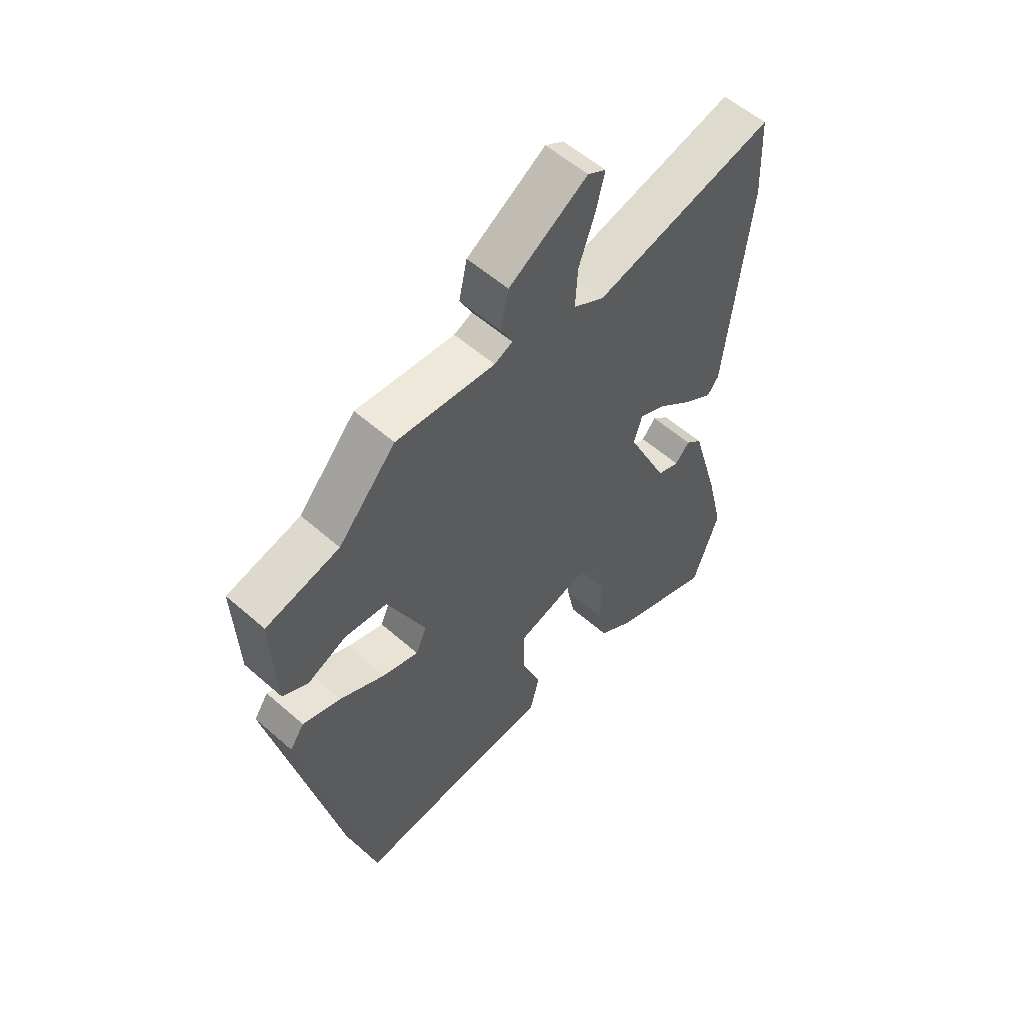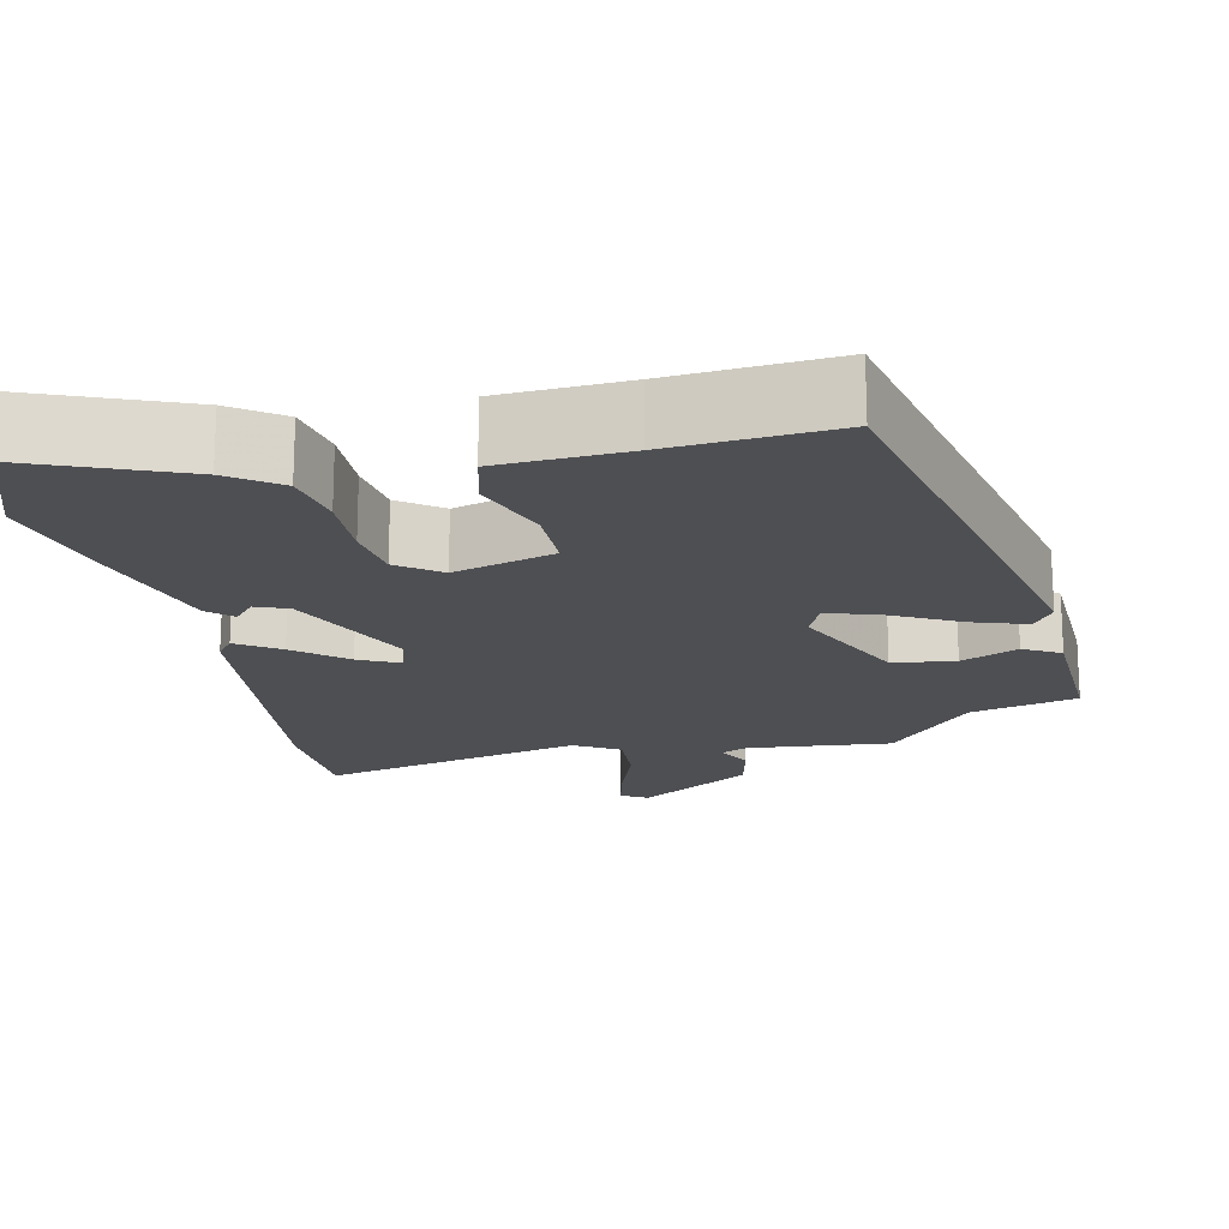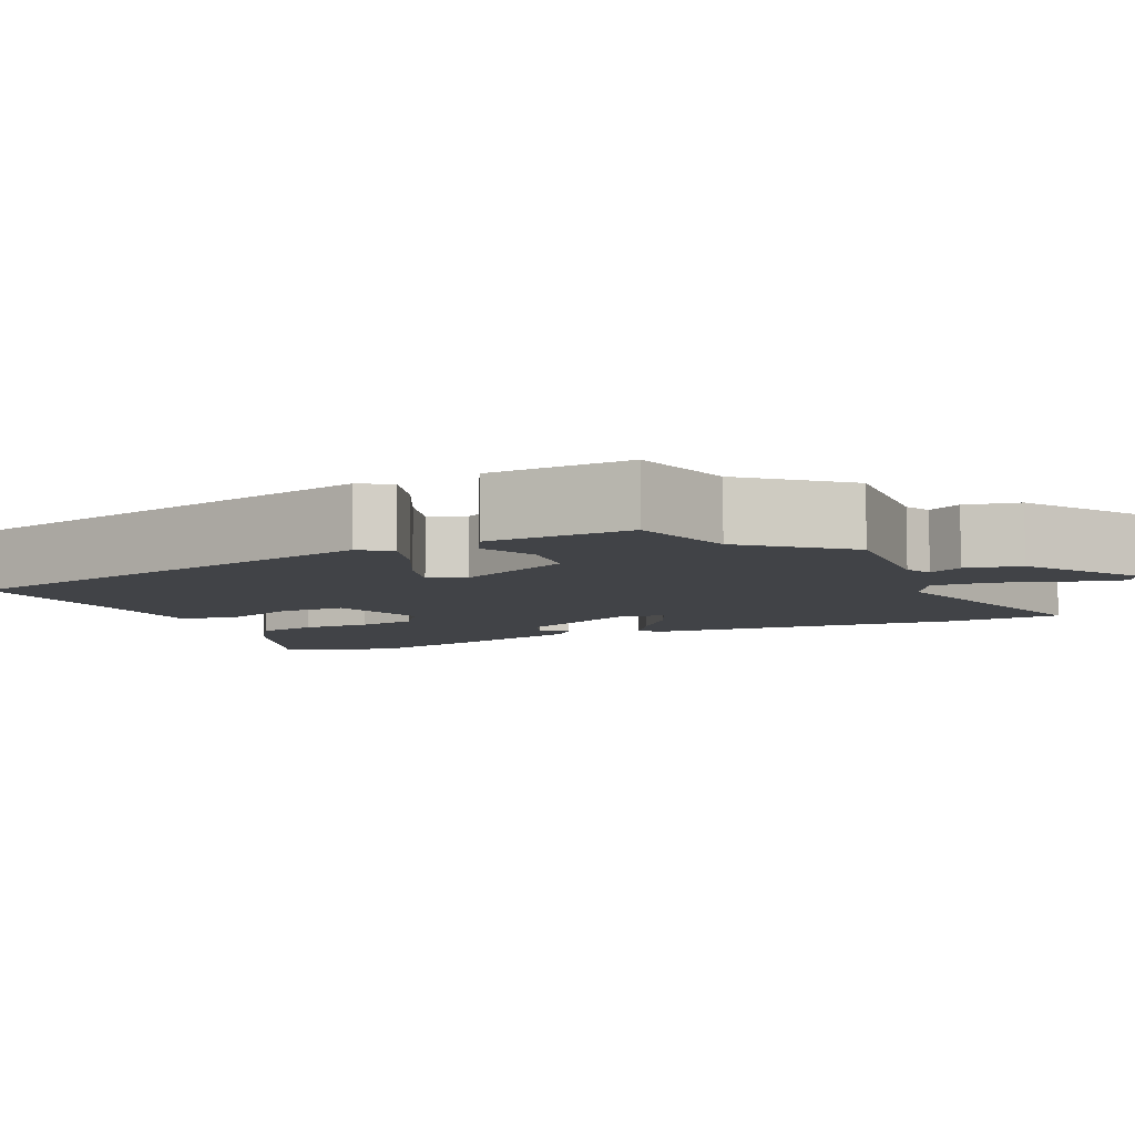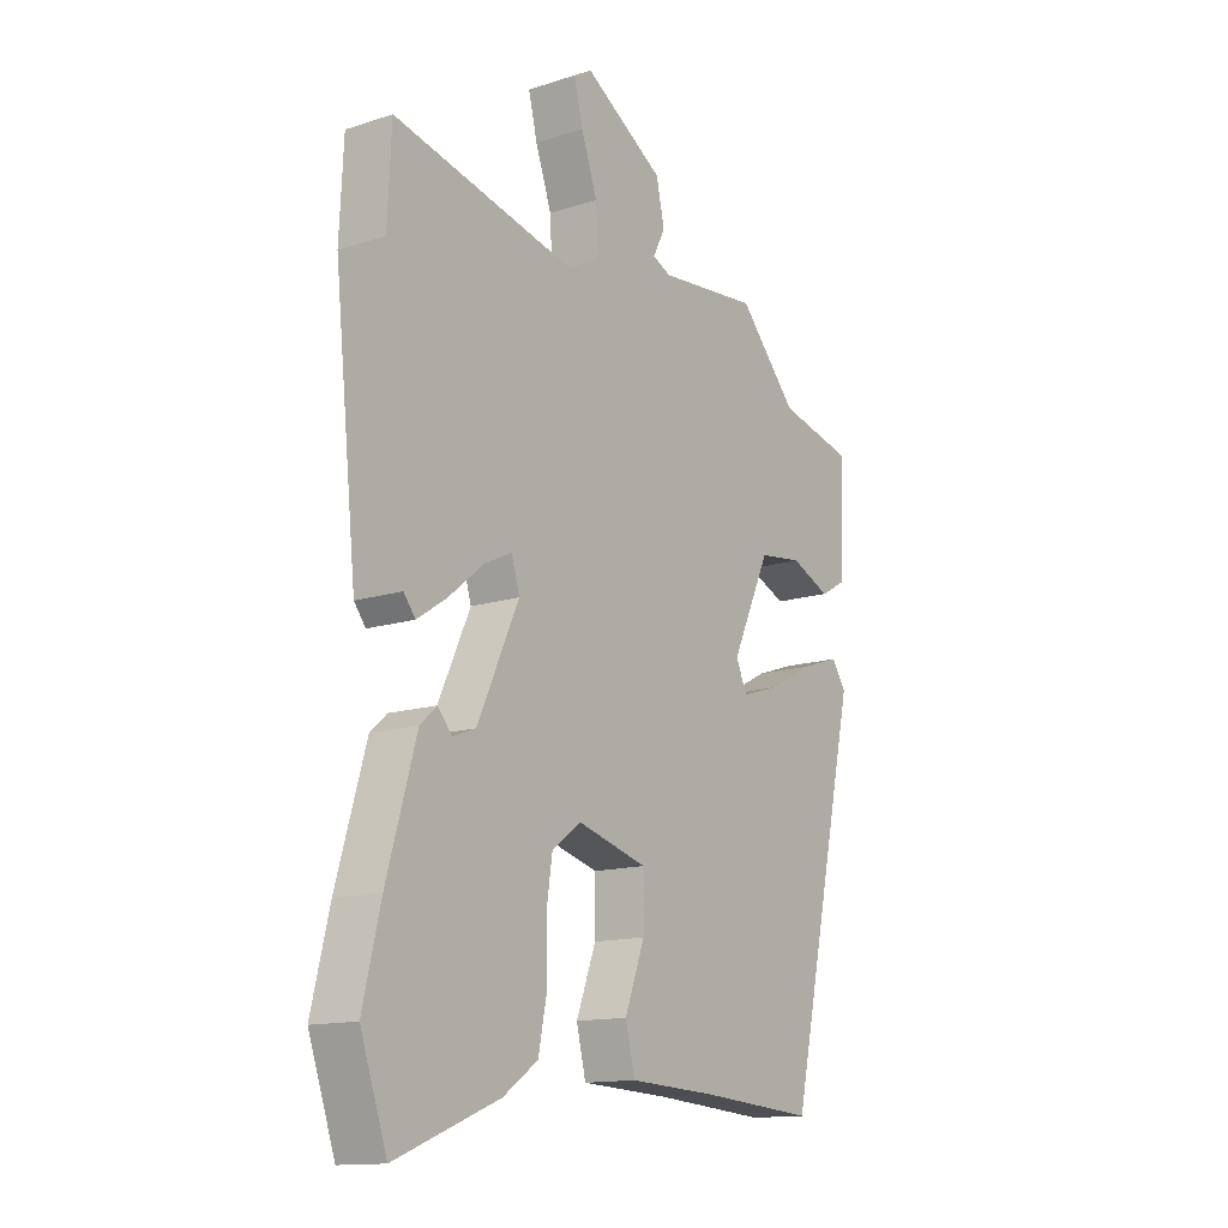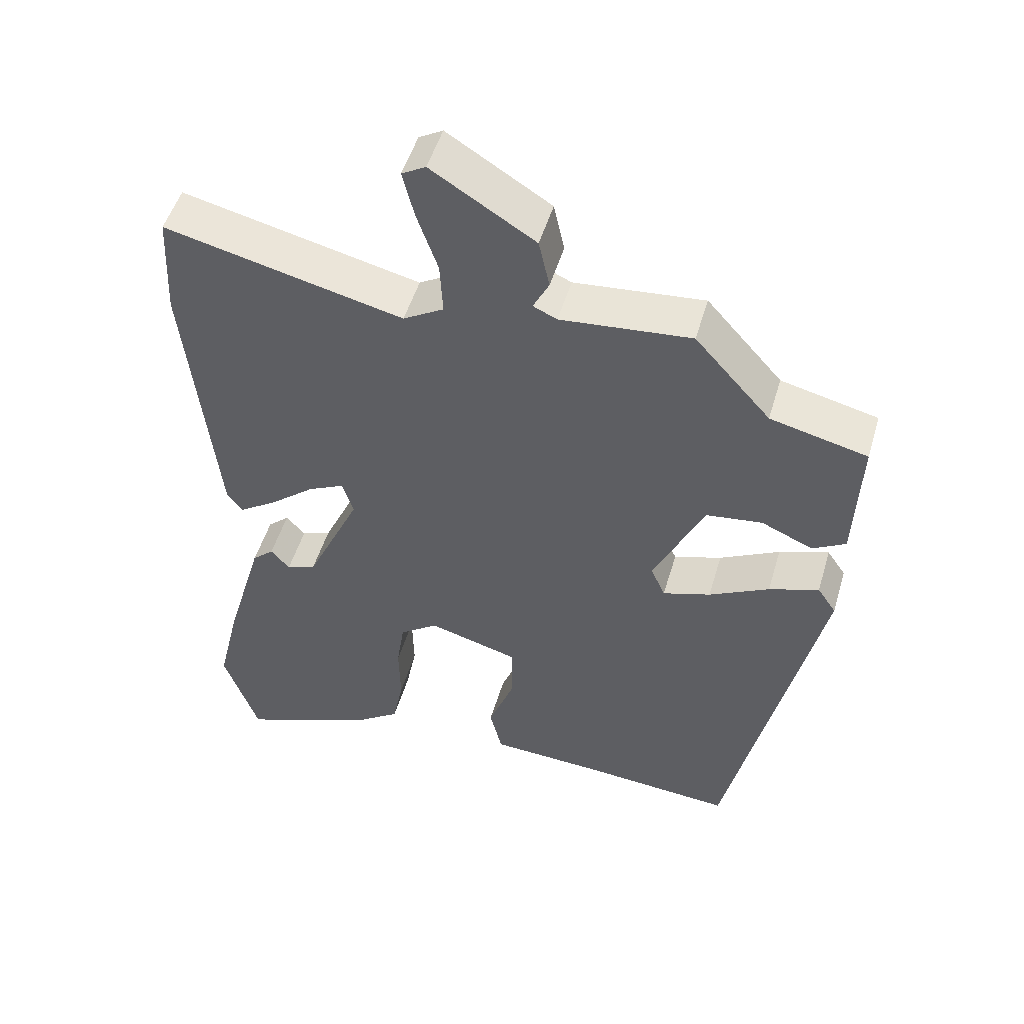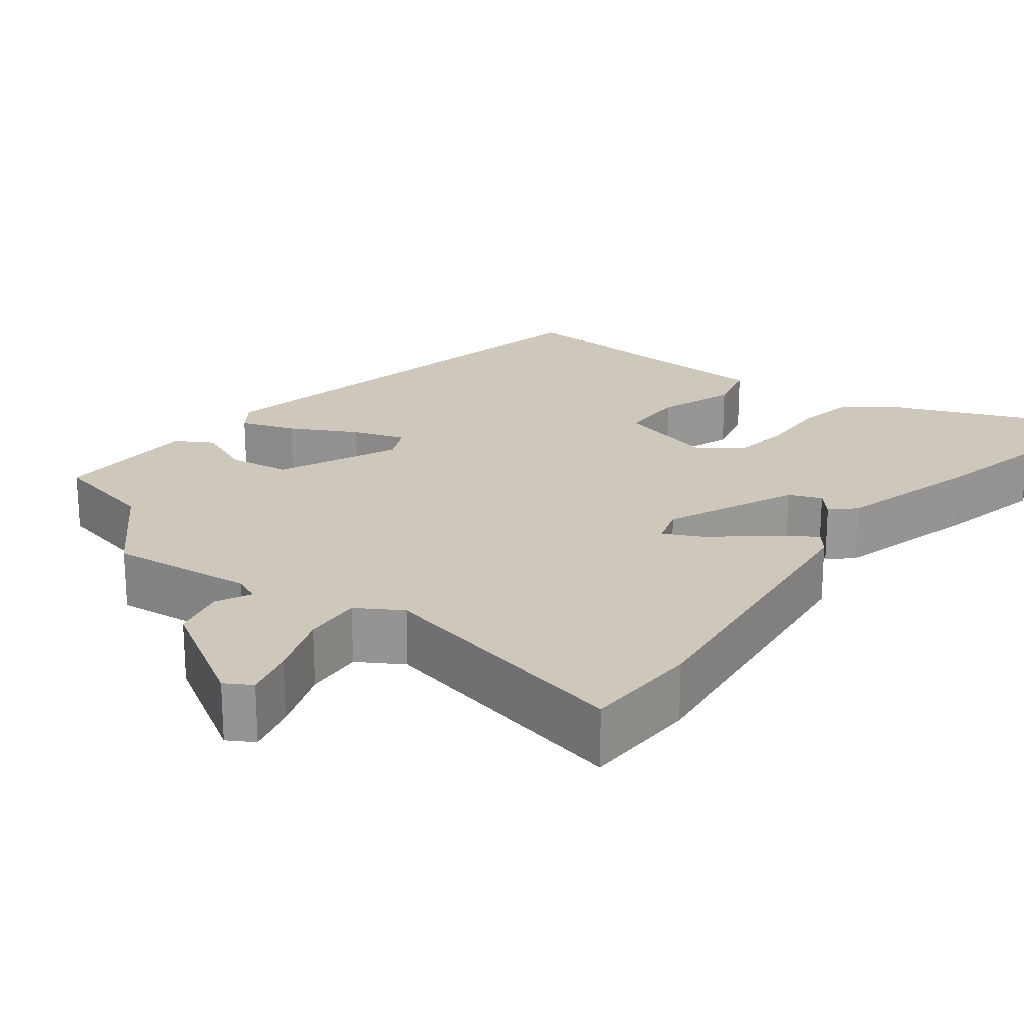
<metadata>
{"format":"obj","ext":"obj","renderer":"f3d","projection":"perspective","resolution":1024,"background":"white","views":[{"elev":56.4,"azim":-47.5,"up":"+Z"},{"elev":-18.2,"azim":-167.8,"up":"+Y"},{"elev":-7.1,"azim":-64.0,"up":"+Y"},{"elev":-13.9,"azim":125.6,"up":"+Z"},{"elev":50.4,"azim":-163.7,"up":"+Z"},{"elev":21.8,"azim":36.7,"up":"+Y"}]}
</metadata>
<code>
v -0.327 0.07 -0.502
v -0.453 0.07 0.067
v -0.427 0.07 0.105
v -0.358 0.07 0.082
v -0.275 0.07 0.039
v -0.209 0.07 0.018
v -0.189 0.07 0.063
v -0.258 0.07 0.212
v -0.336 0.07 0.222
v -0.407 0.07 0.191
v -0.453 0.07 0.217
v -0.46 0.07 0.399
v -0.326 0.07 0.431
v -0.221 0.07 0.548
v -0.041 0.07 0.531
v -0.008 0.07 0.546
v -0.03 0.07 0.589
v -0.015 0.07 0.657
v 0.128 0.07 0.746
v 0.161 0.07 0.727
v 0.145 0.07 0.662
v 0.116 0.07 0.579
v 0.112 0.07 0.506
v 0.168 0.07 0.473
v 0.498 0.07 0.55
v 0.505 0.07 0.404
v 0.464 0.07 0.013
v 0.443 0.07 -0.014
v 0.39 0.07 0.021
v 0.327 0.07 0.073
v 0.277 0.07 0.097
v 0.262 0.07 0.048
v 0.337 0.07 -0.115
v 0.378 0.07 -0.131
v 0.404 0.07 -0.101
v 0.434 0.07 -0.128
v 0.487 0.07 -0.312
v 0.519 0.07 -0.446
v 0.471 0.07 -0.585
v 0.284 0.07 -0.51
v 0.221 0.07 -0.466
v 0.206 0.07 -0.39
v 0.208 0.07 -0.304
v 0.197 0.07 -0.231
v 0.144 0.07 -0.193
v 0.019 0.07 -0.228
v 0.019 0.07 -0.312
v 0.055 0.07 -0.408
v 0.038 0.07 -0.478
v -0.121 0.07 -0.486
v -0.327 0 -0.502
v -0.453 0 0.067
v -0.427 0 0.105
v -0.358 0 0.082
v -0.275 0 0.039
v -0.209 0 0.018
v -0.189 0 0.063
v -0.258 0 0.212
v -0.336 0 0.222
v -0.407 0 0.191
v -0.453 0 0.217
v -0.46 0 0.399
v -0.326 0 0.431
v -0.221 0 0.548
v -0.041 0 0.531
v -0.008 0 0.546
v -0.03 0 0.589
v -0.015 0 0.657
v 0.128 0 0.746
v 0.161 0 0.727
v 0.145 0 0.662
v 0.116 0 0.579
v 0.112 0 0.506
v 0.168 0 0.473
v 0.498 0 0.55
v 0.505 0 0.404
v 0.464 0 0.013
v 0.443 0 -0.014
v 0.39 0 0.021
v 0.327 0 0.073
v 0.277 0 0.097
v 0.262 0 0.048
v 0.337 0 -0.115
v 0.378 0 -0.131
v 0.404 0 -0.101
v 0.434 0 -0.128
v 0.487 0 -0.312
v 0.519 0 -0.446
v 0.471 0 -0.585
v 0.284 0 -0.51
v 0.221 0 -0.466
v 0.206 0 -0.39
v 0.208 0 -0.304
v 0.197 0 -0.231
v 0.144 0 -0.193
v 0.019 0 -0.228
v 0.019 0 -0.312
v 0.055 0 -0.408
v 0.038 0 -0.478
v -0.121 0 -0.486
f 47 48 49 50
f 46 47 50 1
f 40 41 42 43
f 40 43 44
f 39 40 44
f 38 39 44
f 37 38 44 45
f 34 35 36 37
f 33 34 37 45
f 27 28 29 30
f 27 30 31
f 24 25 26 27
f 23 24 27 31
f 19 20 21 22
f 17 18 19 22
f 16 17 22 23
f 15 16 23 31
f 13 14 15 31
f 9 10 11 12
f 8 9 12 13
f 7 8 13 31
f 2 3 4 5
f 46 1 2 5
f 46 5 6
f 32 33 45 46
f 31 32 46
f 6 7 31 46
f 100 99 98 97
f 51 100 97 96
f 93 92 91 90
f 94 93 90
f 94 90 89
f 94 89 88
f 95 94 88 87
f 87 86 85 84
f 95 87 84 83
f 80 79 78 77
f 81 80 77
f 77 76 75 74
f 81 77 74 73
f 72 71 70 69
f 72 69 68 67
f 73 72 67 66
f 81 73 66 65
f 81 65 64 63
f 62 61 60 59
f 63 62 59 58
f 81 63 58 57
f 55 54 53 52
f 55 52 51 96
f 56 55 96
f 96 95 83 82
f 96 82 81
f 96 81 57 56
f 1 51 52 2
f 2 52 53 3
f 3 53 54 4
f 4 54 55 5
f 5 55 56 6
f 6 56 57 7
f 7 57 58 8
f 8 58 59 9
f 9 59 60 10
f 10 60 61 11
f 11 61 62 12
f 12 62 63 13
f 13 63 64 14
f 14 64 65 15
f 15 65 66 16
f 16 66 67 17
f 17 67 68 18
f 18 68 69 19
f 19 69 70 20
f 20 70 71 21
f 21 71 72 22
f 22 72 73 23
f 23 73 74 24
f 24 74 75 25
f 25 75 76 26
f 26 76 77 27
f 27 77 78 28
f 28 78 79 29
f 29 79 80 30
f 30 80 81 31
f 31 81 82 32
f 32 82 83 33
f 33 83 84 34
f 34 84 85 35
f 35 85 86 36
f 36 86 87 37
f 37 87 88 38
f 38 88 89 39
f 39 89 90 40
f 40 90 91 41
f 41 91 92 42
f 42 92 93 43
f 43 93 94 44
f 44 94 95 45
f 45 95 96 46
f 46 96 97 47
f 47 97 98 48
f 48 98 99 49
f 49 99 100 50
f 50 100 51 1

</code>
